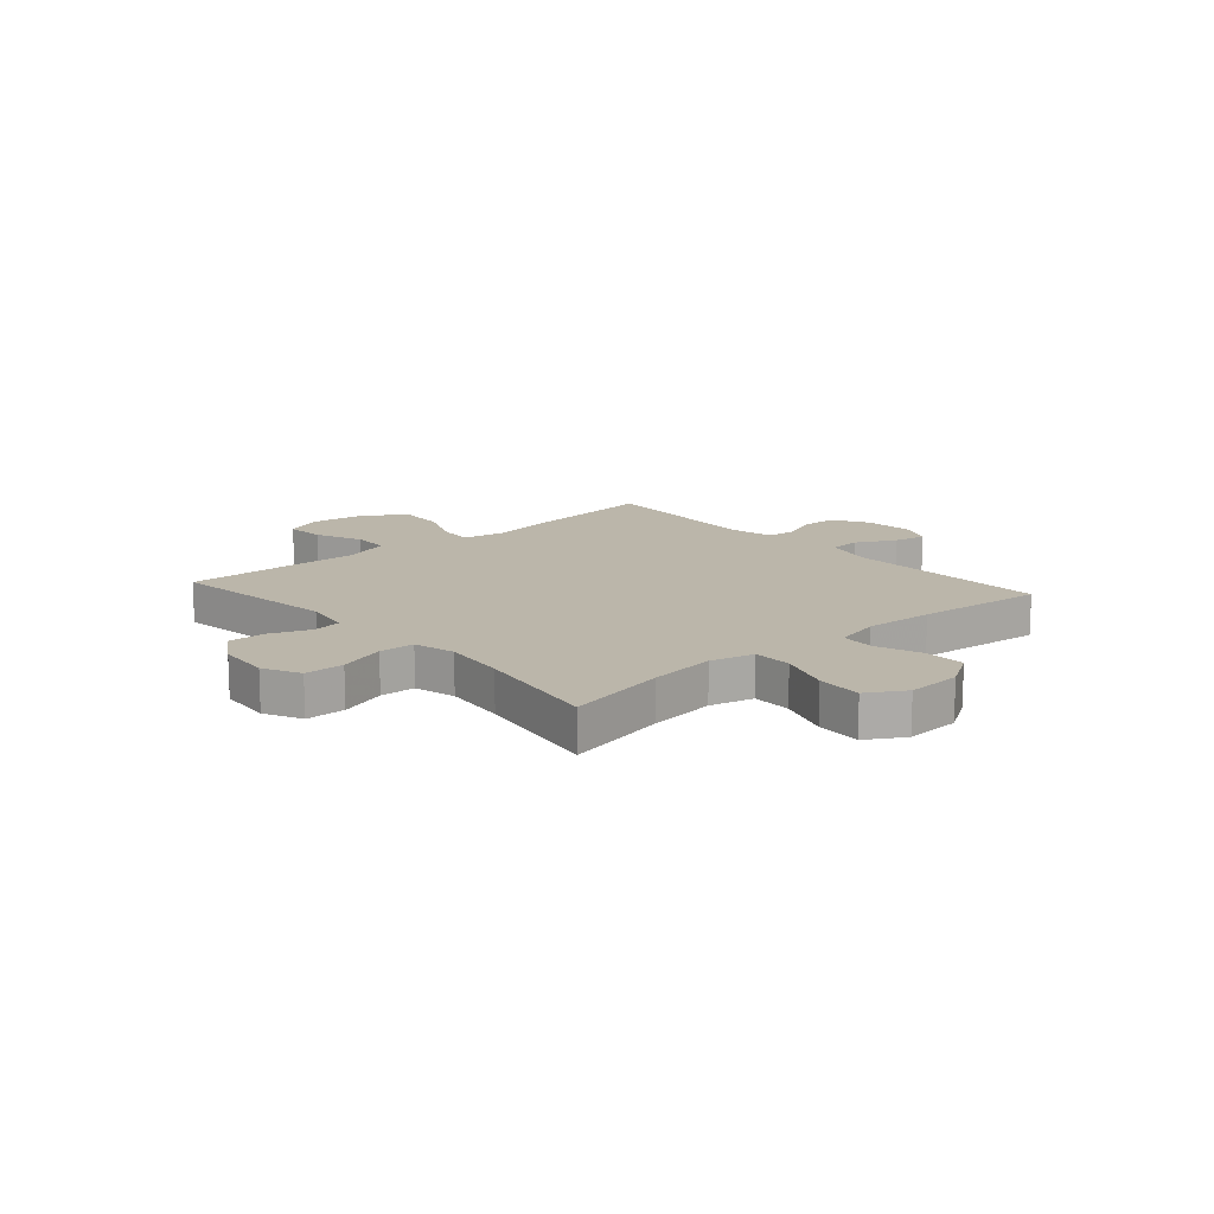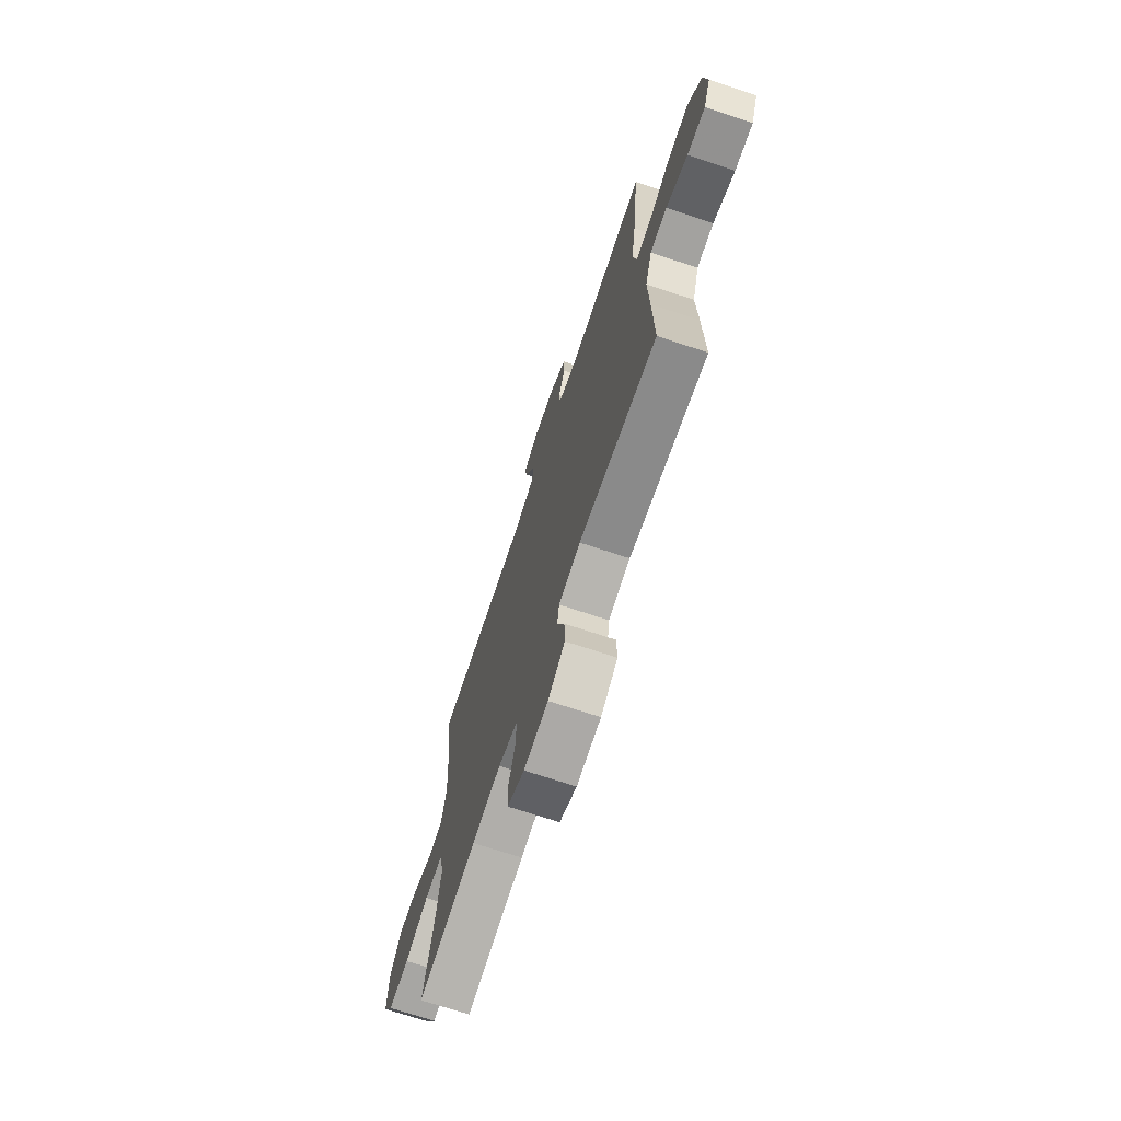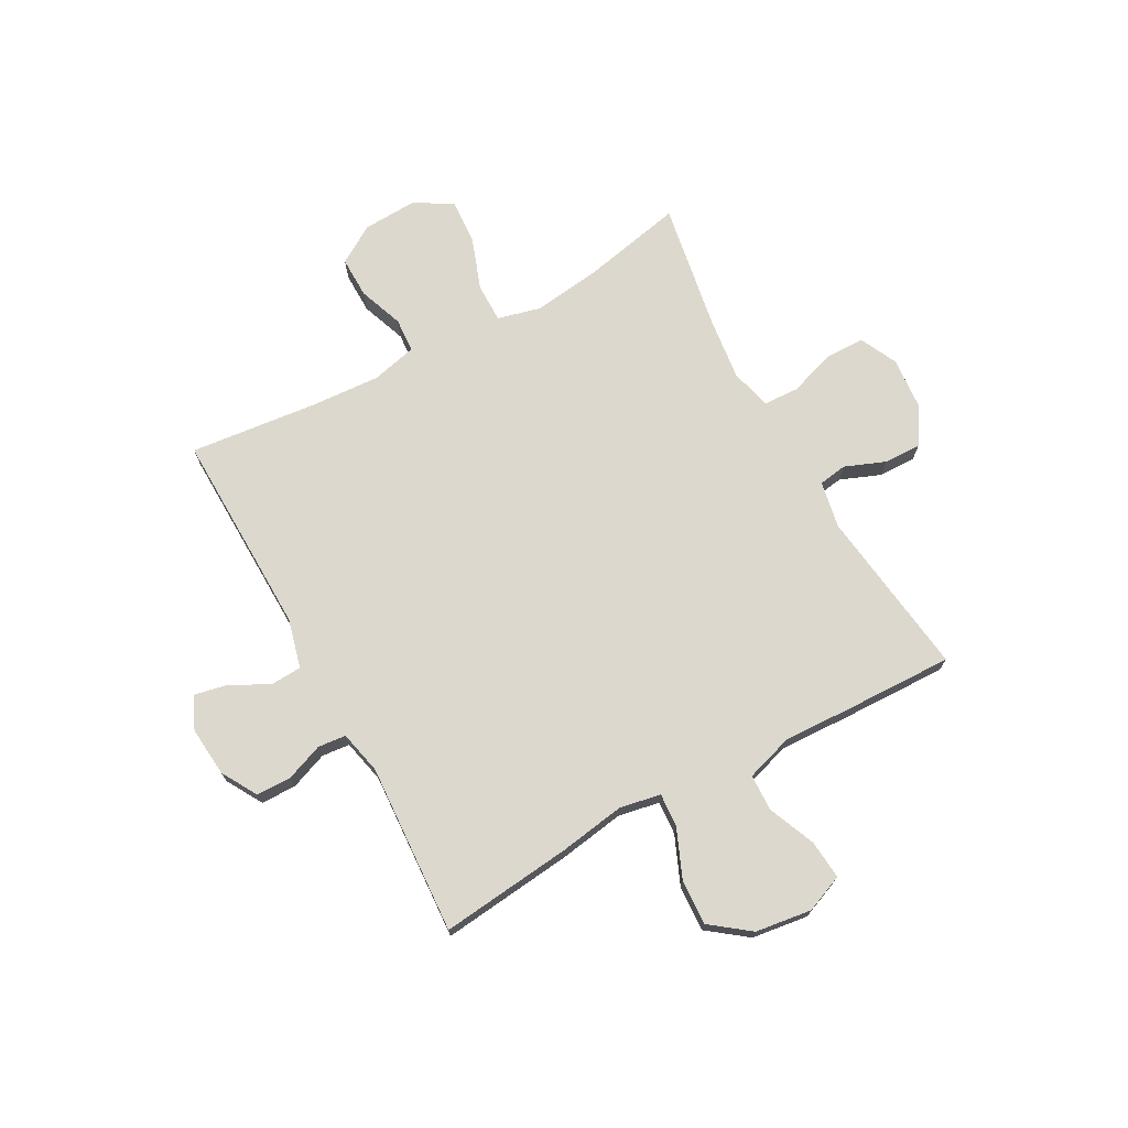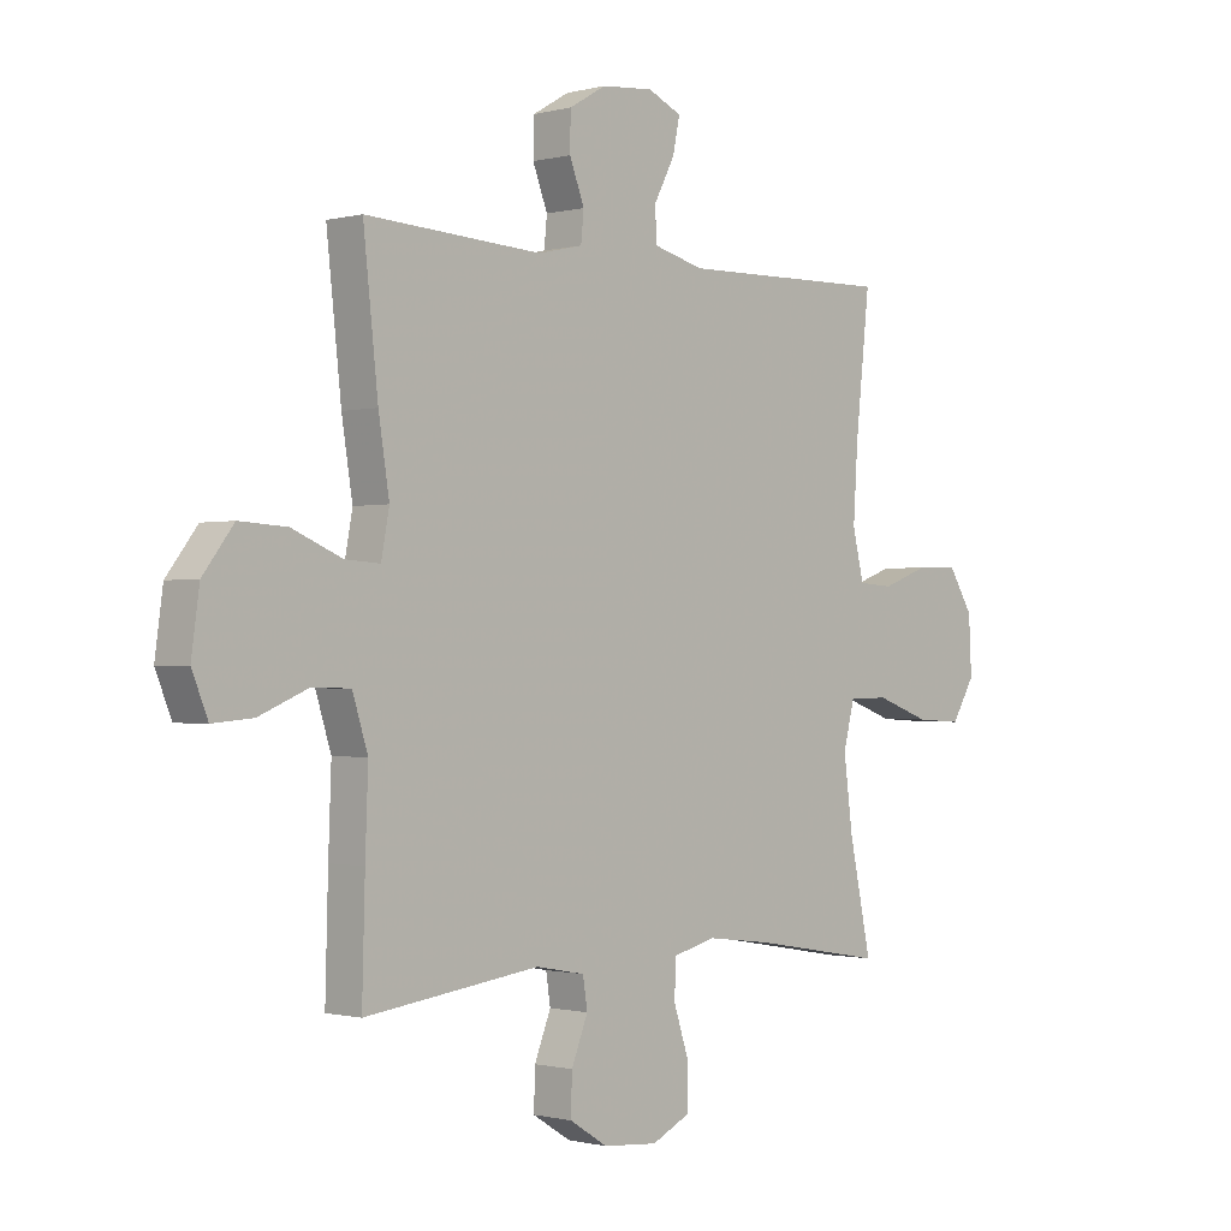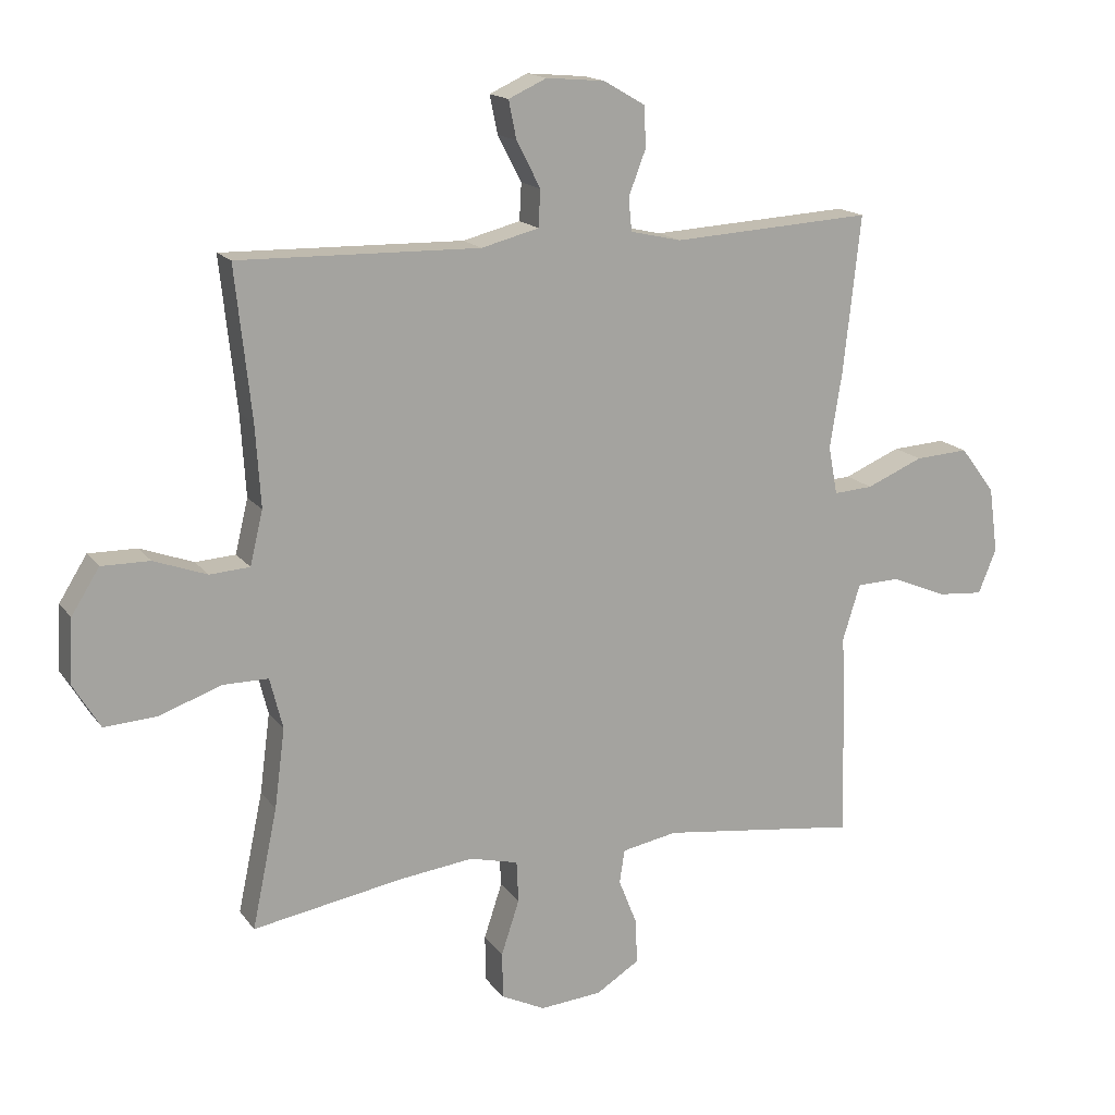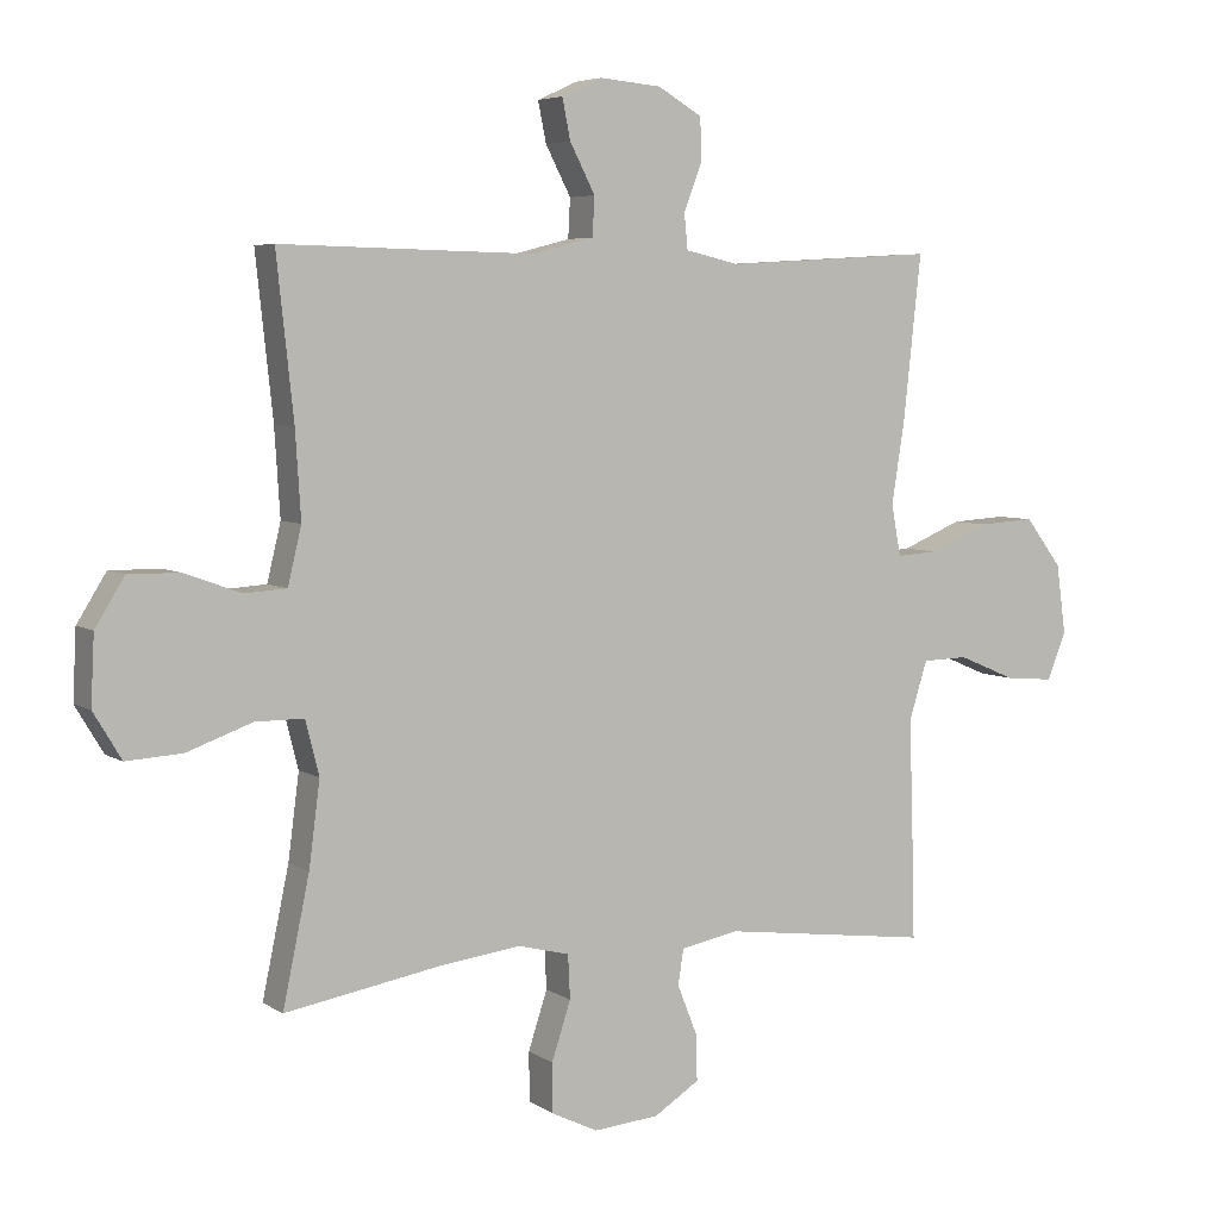
<metadata>
{"format":"obj","ext":"obj","renderer":"f3d","projection":"perspective","resolution":1024,"background":"white","views":[{"elev":14.1,"azim":-131.5,"up":"+Y"},{"elev":-70.8,"azim":71.6,"up":"+Z"},{"elev":72.2,"azim":61.3,"up":"+Y"},{"elev":-0.8,"azim":133.7,"up":"+Z"},{"elev":16.1,"azim":-23.9,"up":"+Z"},{"elev":5.4,"azim":-28.9,"up":"+Z"}]}
</metadata>
<code>
v 0.5 0.07 -0.5
v 0.193 0.07 -0.46
v 0.107 0.07 -0.476
v 0.099 0.07 -0.528
v 0.128 0.07 -0.601
v 0.13 0.07 -0.669
v 0.063 0.07 -0.711
v -0.033 0.07 -0.719
v -0.101 0.07 -0.686
v -0.102 0.07 -0.614
v -0.074 0.07 -0.529
v -0.077 0.07 -0.465
v -0.152 0.07 -0.446
v -0.267 0.07 -0.46
v -0.5 0.07 -0.5
v -0.461 0.07 -0.315
v -0.445 0.07 -0.192
v -0.465 0.07 -0.113
v -0.536 0.07 -0.113
v -0.631 0.07 -0.147
v -0.713 0.07 -0.152
v -0.754 0.07 -0.084
v -0.749 0.07 0.016
v -0.706 0.07 0.085
v -0.631 0.07 0.084
v -0.549 0.07 0.054
v -0.487 0.07 0.058
v -0.467 0.07 0.141
v -0.475 0.07 0.267
v -0.5 0.07 0.5
v -0.127 0.07 0.492
v -0.038 0.07 0.515
v -0.035 0.07 0.572
v -0.072 0.07 0.643
v -0.084 0.07 0.702
v -0.025 0.07 0.729
v 0.066 0.07 0.721
v 0.131 0.07 0.683
v 0.132 0.07 0.619
v 0.106 0.07 0.551
v 0.111 0.07 0.5
v 0.19 0.07 0.482
v 0.5 0.07 0.5
v 0.474 0.07 0.26
v 0.455 0.07 0.14
v 0.469 0.07 0.065
v 0.53 0.07 0.069
v 0.618 0.07 0.106
v 0.701 0.07 0.111
v 0.755 0.07 0.04
v 0.769 0.07 -0.062
v 0.741 0.07 -0.131
v 0.67 0.07 -0.125
v 0.584 0.07 -0.089
v 0.517 0.07 -0.091
v 0.49 0.07 -0.177
v 0.495 0.07 -0.312
v 0.5 0 -0.5
v 0.193 0 -0.46
v 0.107 0 -0.476
v 0.099 0 -0.528
v 0.128 0 -0.601
v 0.13 0 -0.669
v 0.063 0 -0.711
v -0.033 0 -0.719
v -0.101 0 -0.686
v -0.102 0 -0.614
v -0.074 0 -0.529
v -0.077 0 -0.465
v -0.152 0 -0.446
v -0.267 0 -0.46
v -0.5 0 -0.5
v -0.461 0 -0.315
v -0.445 0 -0.192
v -0.465 0 -0.113
v -0.536 0 -0.113
v -0.631 0 -0.147
v -0.713 0 -0.152
v -0.754 0 -0.084
v -0.749 0 0.016
v -0.706 0 0.085
v -0.631 0 0.084
v -0.549 0 0.054
v -0.487 0 0.058
v -0.467 0 0.141
v -0.475 0 0.267
v -0.5 0 0.5
v -0.127 0 0.492
v -0.038 0 0.515
v -0.035 0 0.572
v -0.072 0 0.643
v -0.084 0 0.702
v -0.025 0 0.729
v 0.066 0 0.721
v 0.131 0 0.683
v 0.132 0 0.619
v 0.106 0 0.551
v 0.111 0 0.5
v 0.19 0 0.482
v 0.5 0 0.5
v 0.474 0 0.26
v 0.455 0 0.14
v 0.469 0 0.065
v 0.53 0 0.069
v 0.618 0 0.106
v 0.701 0 0.111
v 0.755 0 0.04
v 0.769 0 -0.062
v 0.741 0 -0.131
v 0.67 0 -0.125
v 0.584 0 -0.089
v 0.517 0 -0.091
v 0.49 0 -0.177
v 0.495 0 -0.312
f 56 57 1 2
f 55 56 2 3
f 52 53 54
f 51 52 54
f 50 51 54
f 49 50 54
f 48 49 54
f 47 48 54
f 46 47 54 55
f 42 43 44 45
f 41 42 45 46
f 38 39 40
f 37 38 40
f 36 37 40
f 35 36 40
f 34 35 40
f 33 34 40
f 32 33 40 41
f 46 55 3
f 41 46 3
f 32 41 3
f 31 32 3
f 24 25 26
f 23 24 26
f 22 23 26
f 21 22 26
f 20 21 26
f 19 20 26
f 18 19 26 27
f 17 18 27 28
f 14 15 16
f 13 14 16 17
f 17 28 29
f 13 17 29
f 12 13 29
f 9 10 11
f 8 9 11
f 7 8 11
f 6 7 11
f 5 6 11
f 4 5 11
f 31 3 4
f 30 31 4
f 29 30 4
f 12 29 4
f 4 11 12
f 59 58 114 113
f 60 59 113 112
f 111 110 109
f 111 109 108
f 111 108 107
f 111 107 106
f 111 106 105
f 111 105 104
f 112 111 104 103
f 102 101 100 99
f 103 102 99 98
f 97 96 95
f 97 95 94
f 97 94 93
f 97 93 92
f 97 92 91
f 97 91 90
f 98 97 90 89
f 60 112 103
f 60 103 98
f 60 98 89
f 60 89 88
f 83 82 81
f 83 81 80
f 83 80 79
f 83 79 78
f 83 78 77
f 83 77 76
f 84 83 76 75
f 85 84 75 74
f 73 72 71
f 74 73 71 70
f 86 85 74
f 86 74 70
f 86 70 69
f 68 67 66
f 68 66 65
f 68 65 64
f 68 64 63
f 68 63 62
f 68 62 61
f 61 60 88
f 61 88 87
f 61 87 86
f 61 86 69
f 69 68 61
f 1 58 59 2
f 2 59 60 3
f 3 60 61 4
f 4 61 62 5
f 5 62 63 6
f 6 63 64 7
f 7 64 65 8
f 8 65 66 9
f 9 66 67 10
f 10 67 68 11
f 11 68 69 12
f 12 69 70 13
f 13 70 71 14
f 14 71 72 15
f 15 72 73 16
f 16 73 74 17
f 17 74 75 18
f 18 75 76 19
f 19 76 77 20
f 20 77 78 21
f 21 78 79 22
f 22 79 80 23
f 23 80 81 24
f 24 81 82 25
f 25 82 83 26
f 26 83 84 27
f 27 84 85 28
f 28 85 86 29
f 29 86 87 30
f 30 87 88 31
f 31 88 89 32
f 32 89 90 33
f 33 90 91 34
f 34 91 92 35
f 35 92 93 36
f 36 93 94 37
f 37 94 95 38
f 38 95 96 39
f 39 96 97 40
f 40 97 98 41
f 41 98 99 42
f 42 99 100 43
f 43 100 101 44
f 44 101 102 45
f 45 102 103 46
f 46 103 104 47
f 47 104 105 48
f 48 105 106 49
f 49 106 107 50
f 50 107 108 51
f 51 108 109 52
f 52 109 110 53
f 53 110 111 54
f 54 111 112 55
f 55 112 113 56
f 56 113 114 57
f 57 114 58 1

</code>
